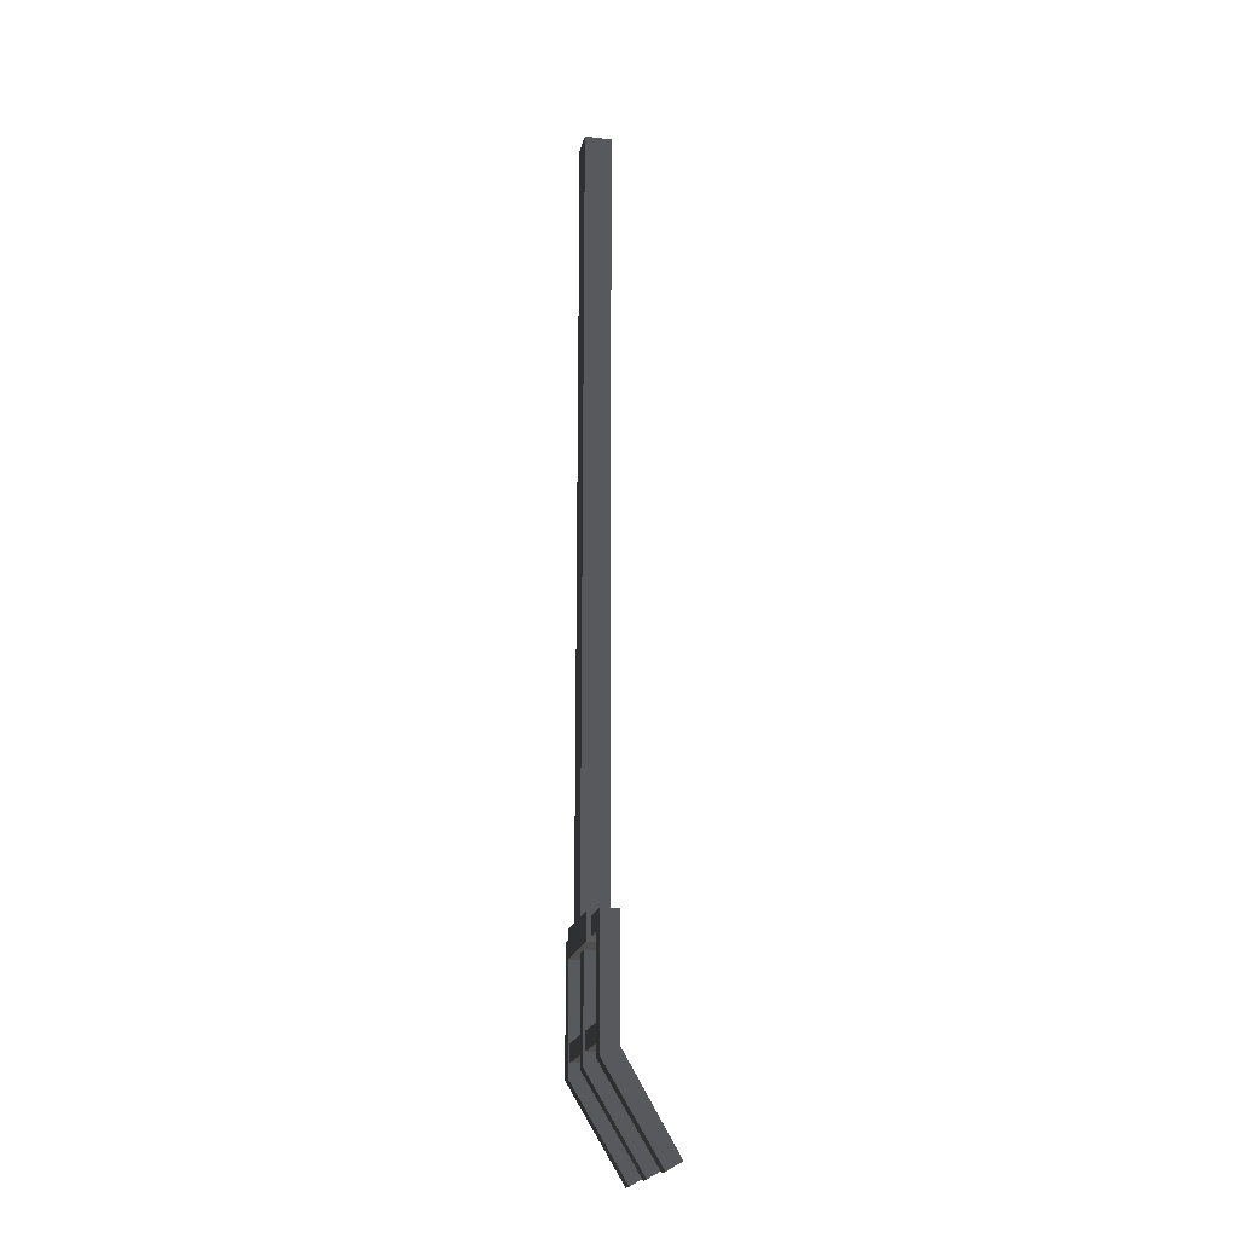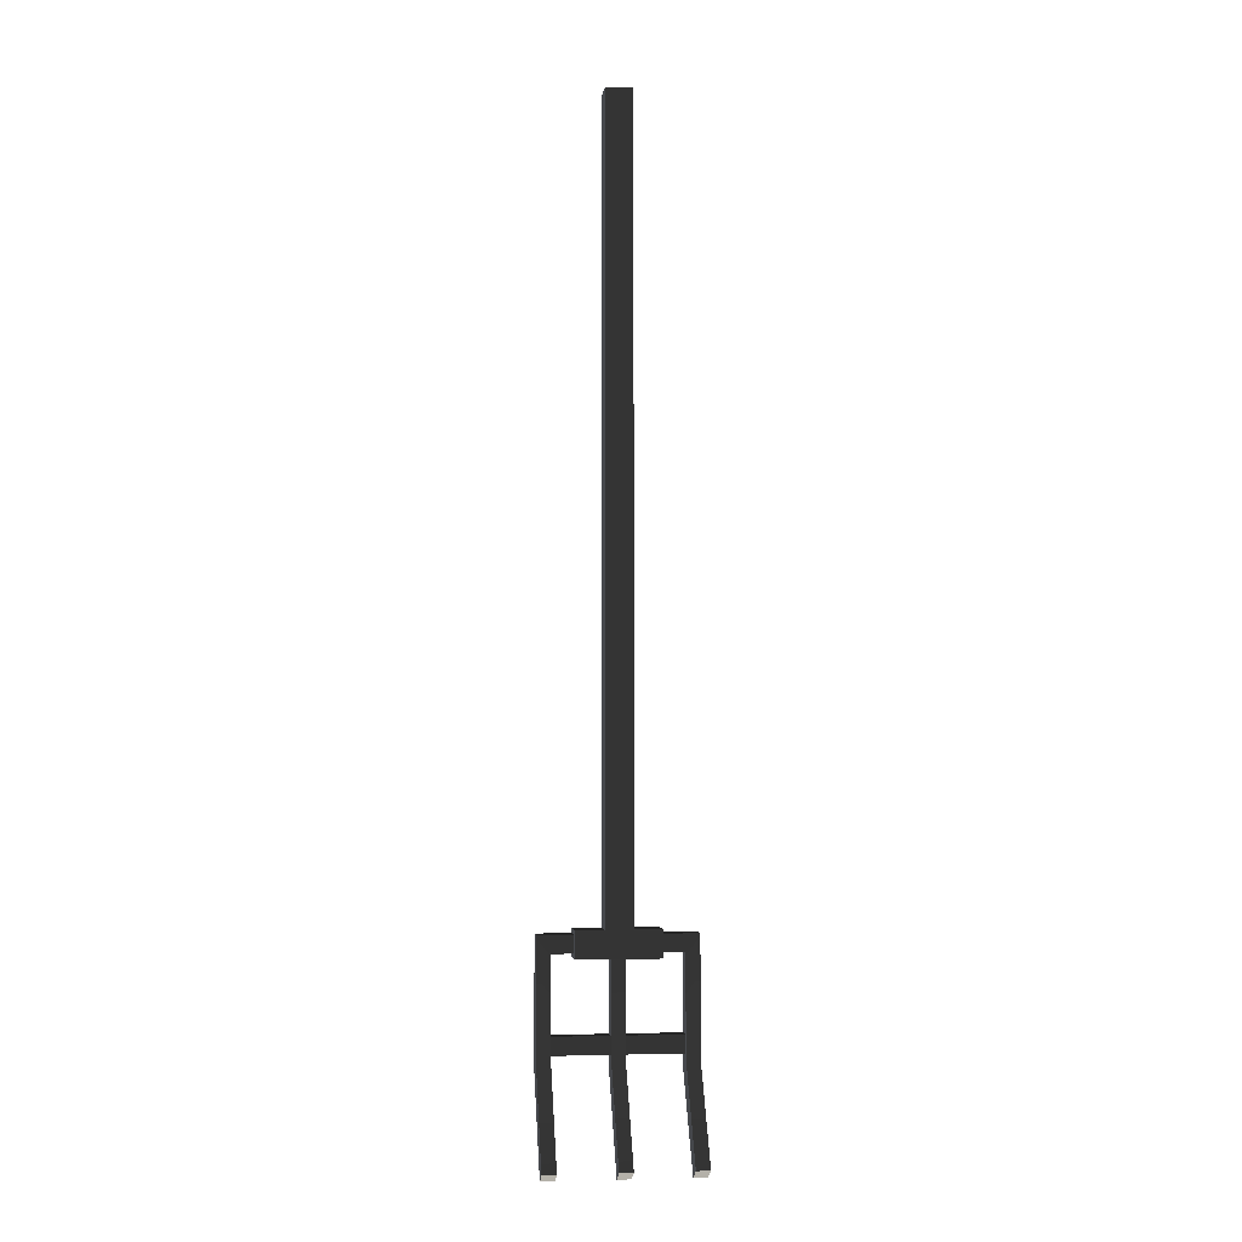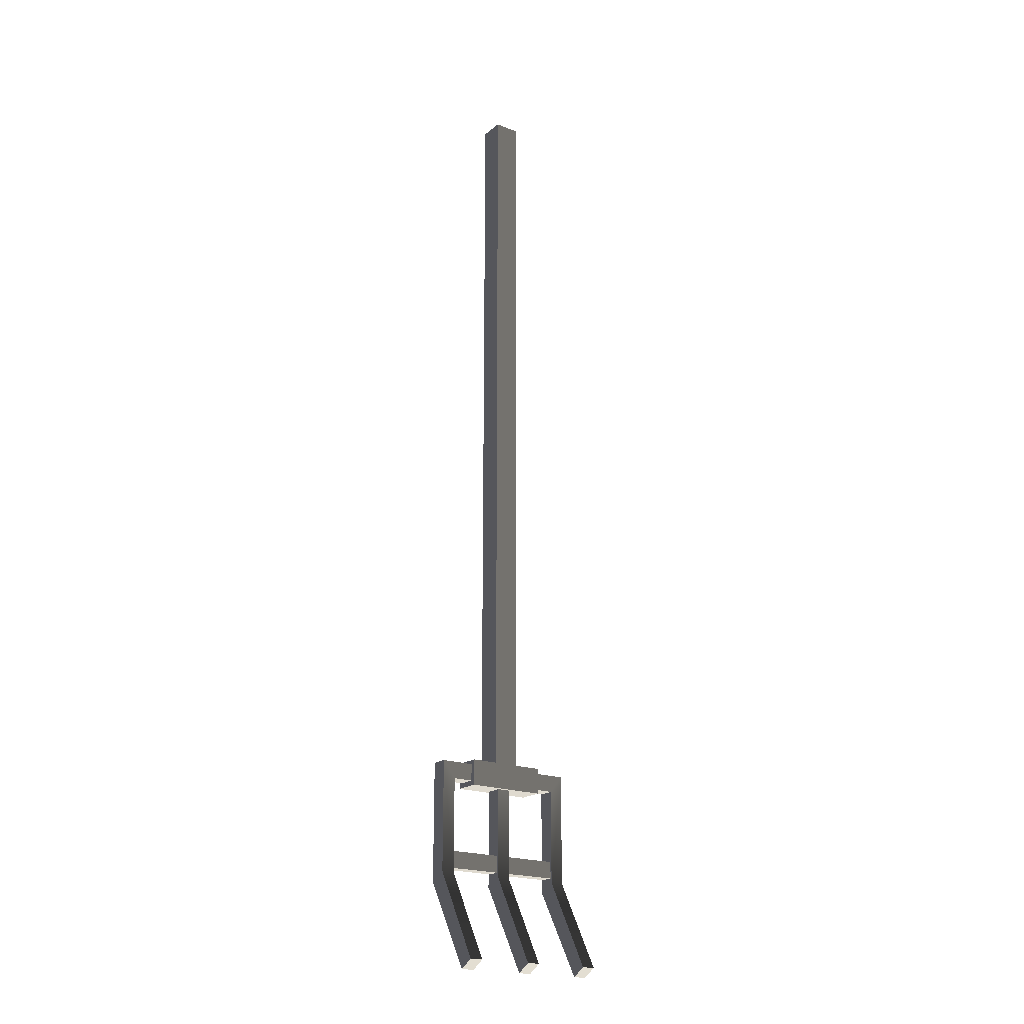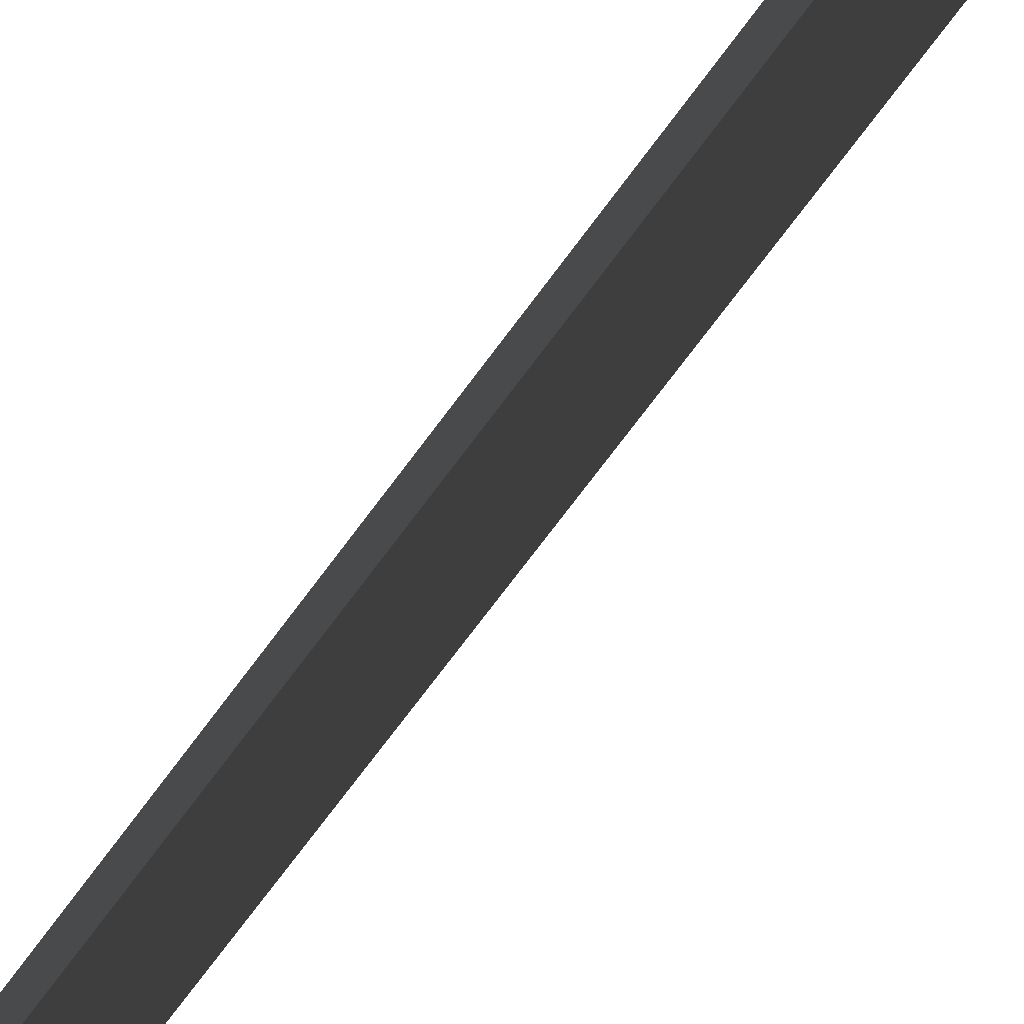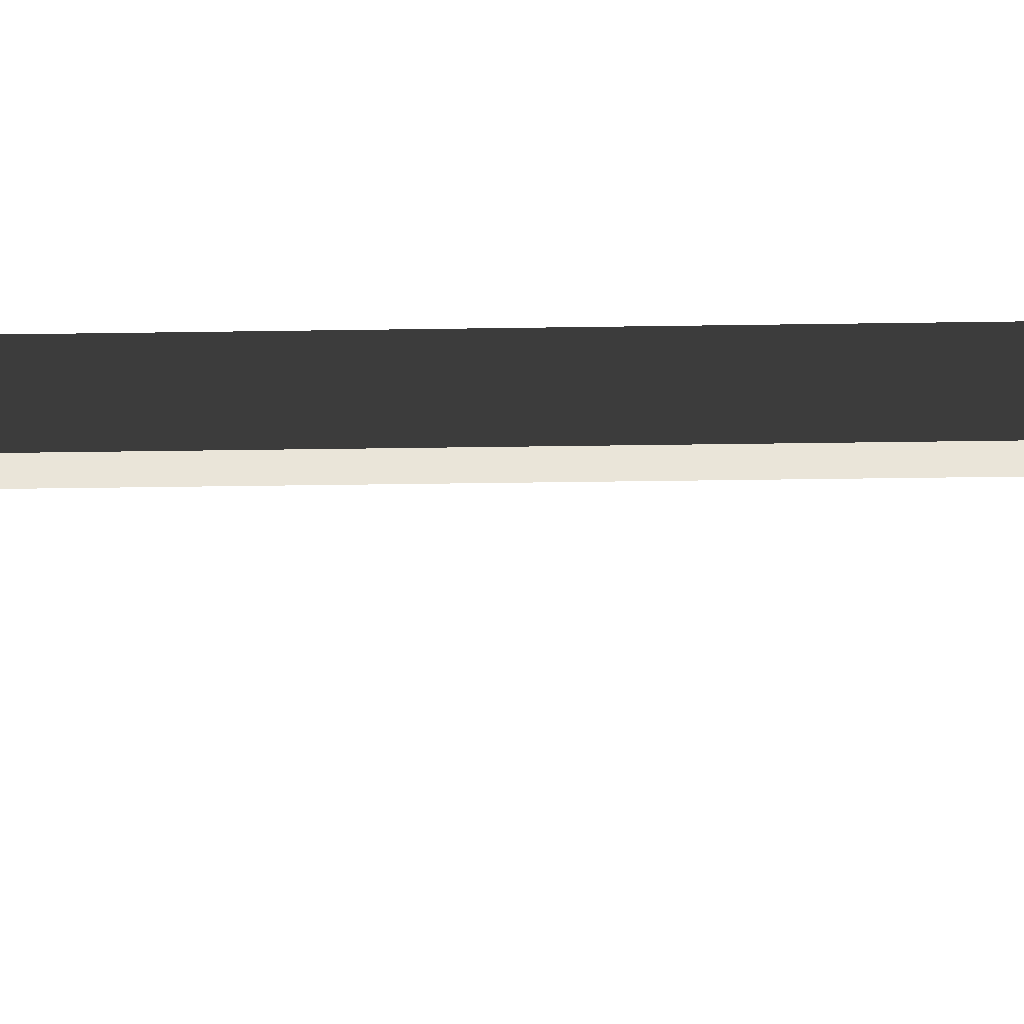
<metadata>
{"format":"obj","ext":"obj","renderer":"f3d","projection":"perspective","resolution":1024,"background":"white","views":[{"elev":-19.9,"azim":-102.1,"up":"+Z"},{"elev":-3.4,"azim":-7.8,"up":"+Z"},{"elev":-20.3,"azim":-35.3,"up":"+Z"},{"elev":-58.5,"azim":146.4,"up":"+Y"},{"elev":-16.6,"azim":-87.6,"up":"+Y"}]}
</metadata>
<code>
v 0.04743 0.04743 -0.9559
v 0.04743 0.04743 1.52
v -0.04743 0.04743 1.52
v -0.04743 0.04743 -0.9559
v 0.04743 0.04743 1.52
v 0.04743 -0.04742 1.52
v -0.04743 -0.04743 1.52
v -0.04743 0.04743 1.52
v 0.04743 -0.04742 1.52
v 0.04743 -0.04743 -0.9559
v -0.04743 -0.04743 -0.9559
v -0.04743 -0.04743 1.52
v -0.04743 0.04743 -0.9559
v -0.04743 0.04743 1.52
v -0.04743 -0.04743 1.52
v -0.04743 -0.04743 -0.9559
v 0.04743 -0.04743 -0.9559
v 0.04743 -0.04742 1.52
v 0.04743 0.04743 1.52
v 0.04743 0.04743 -0.9559
v 0.04743 -0.04743 -1.253
v 0.04743 -0.04743 -0.9559
v 0.04743 0.04743 -0.9559
v 0.04743 0.04743 -1.253
v 0.04743 0.04743 -1.253
v 0.04743 0.04743 -0.9559
v -0.04743 0.04743 -0.9559
v -0.04743 0.04743 -1.253
v -0.1458 0.04742 -1.348
v 0.1458 0.04743 -1.348
v 0.1458 0.04743 -1.253
v -0.1458 0.04743 -1.253
v -0.04743 0.04743 -1.253
v -0.04743 0.04743 -0.9559
v -0.04743 -0.04743 -0.9559
v -0.04743 -0.04743 -1.253
v 0.04743 -0.04743 -0.9559
v 0.04743 -0.04743 -1.253
v -0.04743 -0.04743 -1.253
v -0.04743 -0.04743 -0.9559
v -0.1458 -0.04742 -1.253
v -0.1458 -0.04743 -1.348
v -0.1458 0.04742 -1.348
v -0.1458 0.04743 -1.253
v 0.1458 0.04743 -1.253
v 0.1458 0.04743 -1.348
v 0.1458 -0.04743 -1.348
v 0.1458 -0.04743 -1.253
v -0.04743 -0.04743 -1.253
v -0.1458 -0.04742 -1.253
v -0.1458 0.04743 -1.253
v -0.04743 0.04743 -1.253
v 0.04743 0.04743 -1.253
v 0.1458 0.04743 -1.253
v 0.1458 -0.04743 -1.253
v 0.04743 -0.04743 -1.253
v 0.04743 -0.04743 -1.253
v 0.1458 -0.04743 -1.253
v 0.1458 -0.04743 -1.348
v -0.1458 -0.04743 -1.348
v -0.04743 -0.04743 -1.253
v -0.1458 -0.04742 -1.253
v -0.1458 0.04742 -1.348
v -0.1458 -0.04743 -1.348
v 0.1458 -0.04743 -1.348
v 0.1458 0.04743 -1.348
v -1.564e-06 0.03084 -1.268
v -0.2688 0.03084 -1.268
v -0.2204 0.03083 -1.33
v -0.02441 0.03083 -1.33
v -0.2204 0.03083 -1.704
v -0.2688 0.03083 -1.704
v 0.02306 0.03084 -1.33
v -0.02441 0.03083 -1.704
v 0.02305 0.03084 -1.704
v 0.2204 0.03084 -1.33
v 0.2688 0.03084 -1.268
v 0.2204 0.03083 -1.704
v 0.2688 0.03083 -1.704
v -3.278e-06 -0.03084 -1.268
v -0.2688 -0.03084 -1.268
v -0.2688 0.03084 -1.268
v -1.564e-06 0.03084 -1.268
v 0.2688 0.03084 -1.268
v 0.2688 -0.03084 -1.268
v -0.2688 -0.1642 -2.028
v -0.2688 -0.2176 -1.997
v -0.2204 -0.2176 -1.997
v -0.2204 -0.1642 -2.028
v -0.2204 0.03083 -1.33
v -0.2204 0.03083 -1.704
v -0.2204 -0.03084 -1.674
v -0.2204 -0.03083 -1.33
v -0.2204 -0.2176 -1.997
v -0.2204 -0.1642 -2.028
v -0.2688 -0.03084 -1.268
v -0.2204 -0.03083 -1.33
v -0.2204 -0.03084 -1.674
v -0.2688 -0.03083 -1.674
v -3.278e-06 -0.03084 -1.268
v -0.02441 -0.03083 -1.33
v 0.02305 -0.03084 -1.33
v 0.2688 -0.03084 -1.268
v 0.2204 -0.03084 -1.33
v 0.2204 -0.03083 -1.674
v 0.2688 -0.03084 -1.674
v 0.02305 -0.03083 -1.674
v -0.02441 -0.03084 -1.674
v -0.2688 0.03084 -1.268
v -0.2688 -0.03084 -1.268
v -0.2688 -0.03083 -1.674
v -0.2688 0.03083 -1.704
v -0.2688 -0.1642 -2.028
v -0.2688 -0.2176 -1.997
v 0.2688 -0.1642 -2.028
v 0.2204 -0.1642 -2.028
v 0.2204 -0.2176 -1.997
v 0.2688 -0.2176 -1.997
v 0.2204 -0.03084 -1.33
v 0.2204 0.03084 -1.33
v 0.02306 0.03084 -1.33
v 0.02305 -0.03084 -1.33
v 0.02305 -0.2176 -1.997
v 0.02305 -0.1642 -2.028
v -0.02441 -0.1642 -2.028
v -0.02441 -0.2176 -1.997
v 0.2204 0.03084 -1.33
v 0.2204 -0.03084 -1.33
v 0.2204 -0.03083 -1.674
v 0.2204 0.03083 -1.704
v 0.2204 -0.1642 -2.028
v 0.2204 -0.2176 -1.997
v 0.2688 0.03084 -1.268
v 0.2688 0.03083 -1.704
v 0.2688 -0.03084 -1.674
v 0.2688 -0.03084 -1.268
v 0.2688 -0.2176 -1.997
v 0.2688 -0.1642 -2.028
v 0.02305 -0.03084 -1.33
v 0.02306 0.03084 -1.33
v 0.02305 0.03084 -1.704
v 0.02305 -0.03083 -1.674
v 0.02305 -0.2176 -1.997
v 0.02305 -0.1642 -2.028
v -0.02441 0.03083 -1.33
v -0.02441 -0.03083 -1.33
v -0.02441 -0.03084 -1.674
v -0.02441 0.03083 -1.704
v -0.02441 -0.1642 -2.028
v -0.02441 -0.2176 -1.997
v -0.2688 0.03083 -1.704
v -0.2688 -0.1642 -2.028
v -0.2204 -0.1642 -2.028
v -0.2204 0.03083 -1.704
v -0.2204 -0.03084 -1.674
v -0.2204 -0.2176 -1.997
v -0.2688 -0.2176 -1.997
v -0.2688 -0.03083 -1.674
v 0.2204 0.03083 -1.704
v 0.2204 -0.1642 -2.028
v 0.2688 -0.1642 -2.028
v 0.2688 0.03083 -1.704
v 0.2688 -0.03084 -1.674
v 0.2688 -0.2176 -1.997
v 0.2204 -0.2176 -1.997
v 0.2204 -0.03083 -1.674
v -0.02441 0.03083 -1.704
v -0.02441 -0.1642 -2.028
v 0.02305 -0.1642 -2.028
v 0.02305 0.03084 -1.704
v 0.02305 -0.03083 -1.674
v 0.02305 -0.2176 -1.997
v -0.02441 -0.2176 -1.997
v -0.02441 -0.03084 -1.674
v -0.02441 -0.03083 -1.33
v -0.02441 0.03083 -1.33
v -0.2204 0.03083 -1.33
v -0.2204 -0.03083 -1.33
v -0.2446 0.02447 -1.657
v -0.2446 -0.02447 -1.657
v 0.2446 -0.02446 -1.657
v 0.2446 0.02447 -1.657
v -0.2446 0.02447 -1.595
v -0.2446 0.02447 -1.657
v 0.2446 0.02447 -1.657
v 0.2446 0.02446 -1.595
v -0.2446 -0.02447 -1.657
v -0.2446 -0.02447 -1.595
v 0.2446 -0.02446 -1.595
v 0.2446 -0.02446 -1.657
v 0.2446 0.02446 -1.595
v 0.2446 -0.02446 -1.595
v -0.2446 -0.02447 -1.595
v -0.2446 0.02447 -1.595
g Prop_PitchFork_02_1693_46
f 1 3 2
f 1 4 3
f 5 7 6
f 5 8 7
f 9 11 10
f 9 12 11
f 13 15 14
f 13 16 15
f 17 19 18
f 17 20 19
f 21 23 22
f 21 24 23
f 25 27 26
f 25 28 27
f 29 28 25
f 29 25 30
f 30 25 31
f 29 32 28
f 33 35 34
f 33 36 35
f 37 39 38
f 37 40 39
f 41 43 42
f 41 44 43
f 45 47 46
f 45 48 47
f 49 51 50
f 49 52 51
f 53 55 54
f 53 56 55
f 57 59 58
f 60 59 57
f 60 57 61
f 60 61 62
f 63 65 64
f 63 66 65
f 67 69 68
f 67 70 69
f 68 69 71
f 68 71 72
f 67 73 70
f 73 74 70
f 73 75 74
f 67 76 73
f 67 77 76
f 77 78 76
f 77 79 78
f 80 82 81
f 80 83 82
f 80 84 83
f 80 85 84
f 86 88 87
f 86 89 88
f 90 92 91
f 90 93 92
f 91 92 94
f 91 94 95
f 96 98 97
f 96 99 98
f 97 100 96
f 97 101 100
f 101 102 100
f 102 103 100
f 102 104 103
f 103 104 105
f 103 105 106
f 101 107 102
f 101 108 107
f 109 111 110
f 109 112 111
f 111 112 113
f 111 113 114
f 115 117 116
f 115 118 117
f 119 121 120
f 119 122 121
f 123 125 124
f 123 126 125
f 127 129 128
f 127 130 129
f 129 130 131
f 129 131 132
f 133 135 134
f 133 136 135
f 134 135 137
f 134 137 138
f 139 141 140
f 139 142 141
f 141 142 143
f 141 143 144
f 145 147 146
f 145 148 147
f 147 148 149
f 147 149 150
f 151 153 152
f 151 154 153
f 155 157 156
f 155 158 157
f 159 161 160
f 159 162 161
f 163 165 164
f 163 166 165
f 167 169 168
f 167 170 169
f 171 173 172
f 171 174 173
f 175 177 176
f 175 178 177
f 179 181 180
f 179 182 181
f 183 185 184
f 183 186 185
f 187 189 188
f 187 190 189
f 191 193 192
f 191 194 193

</code>
